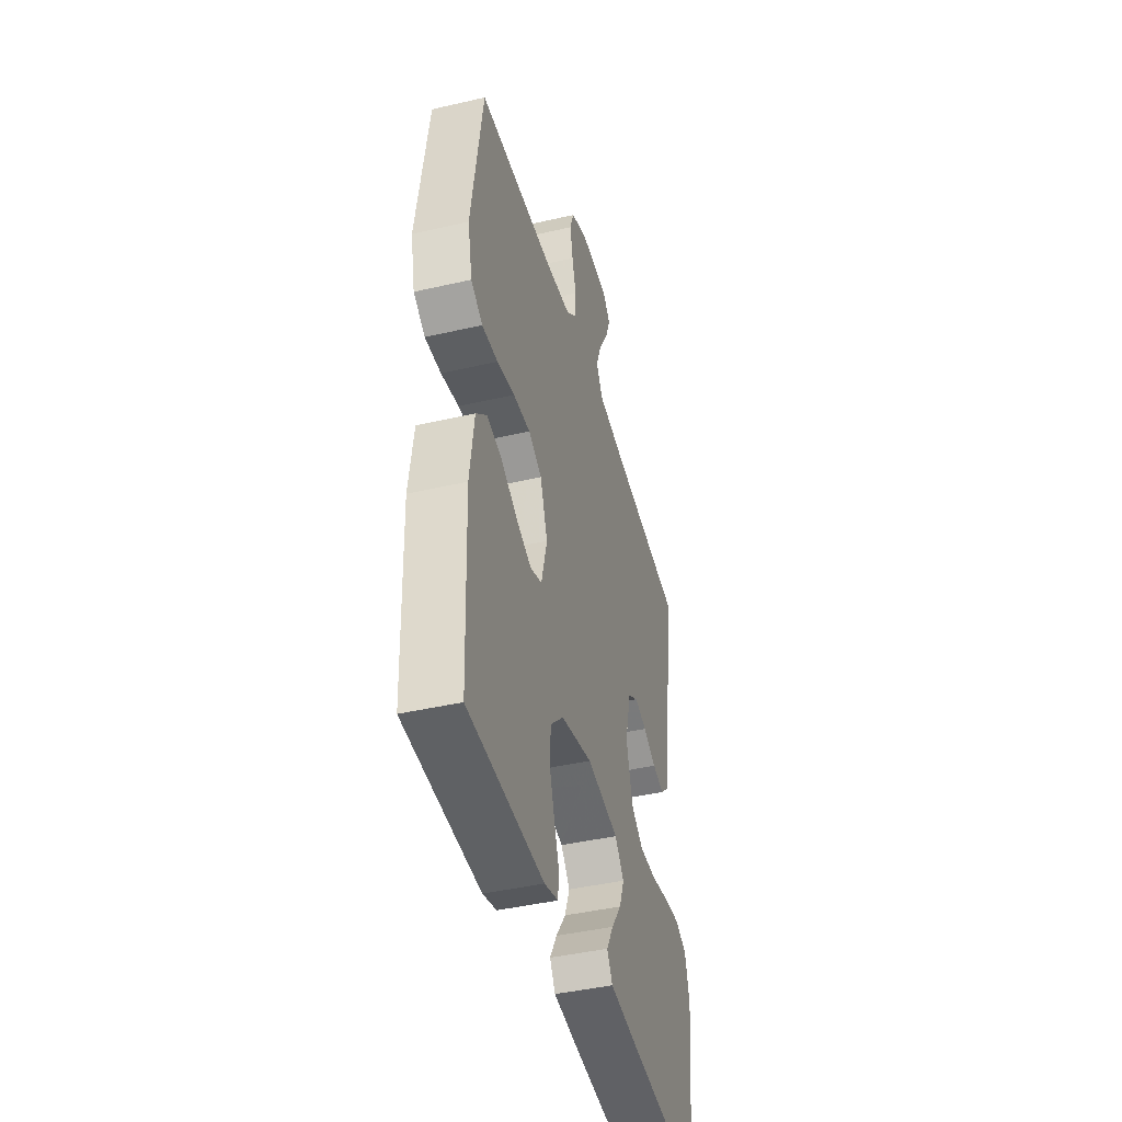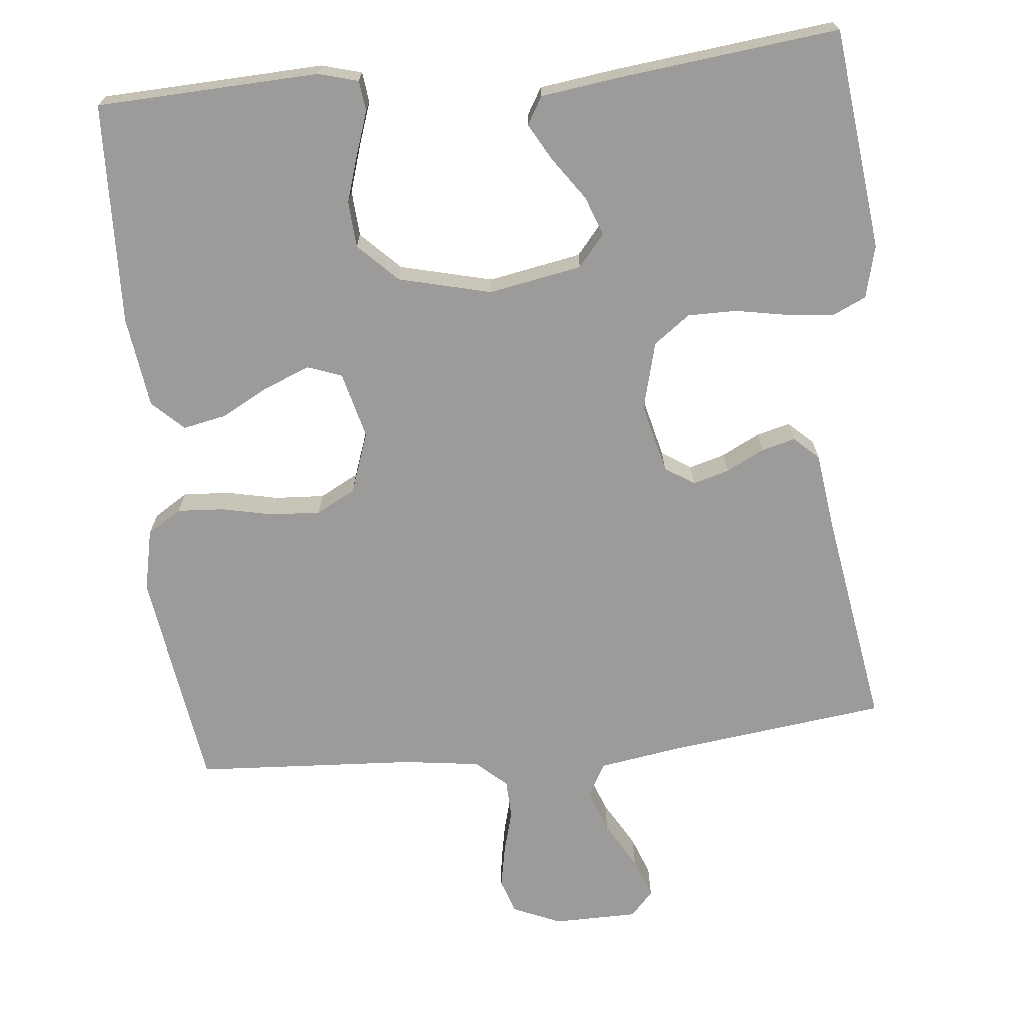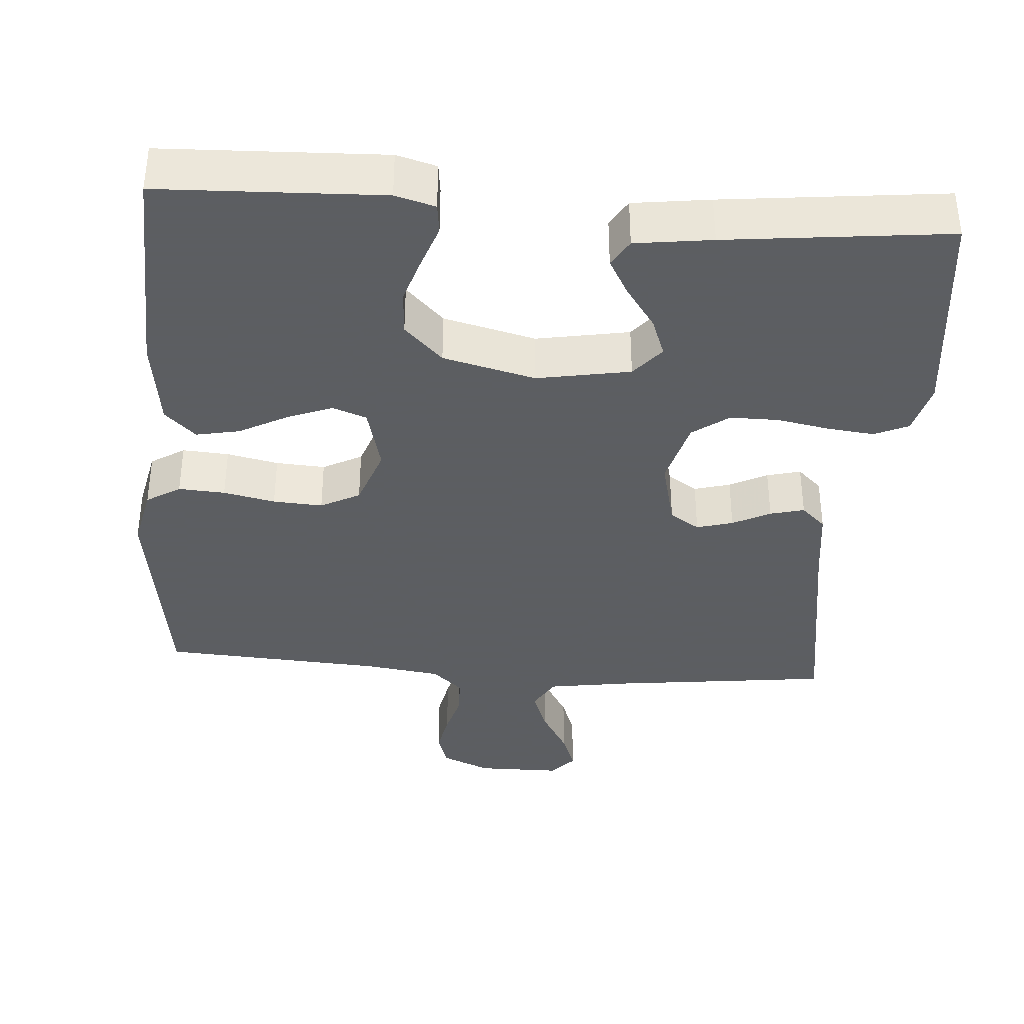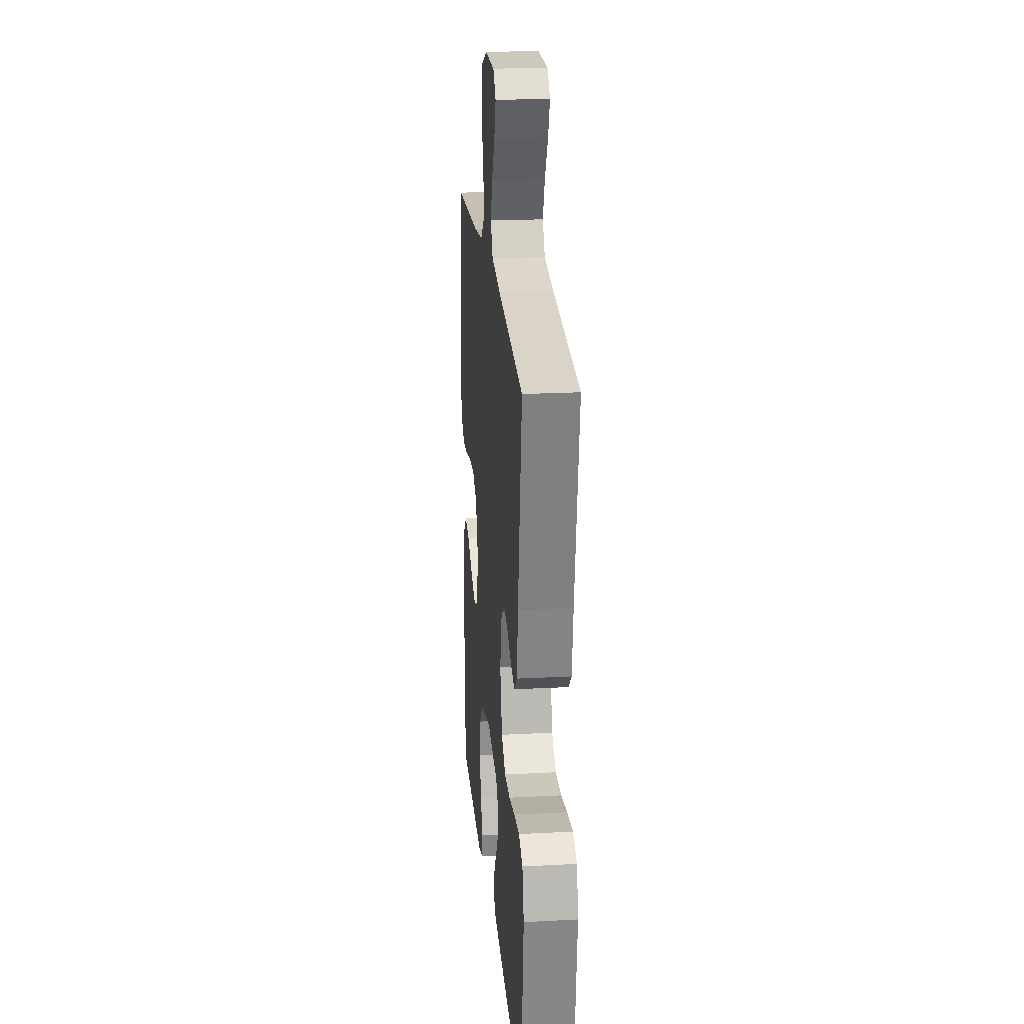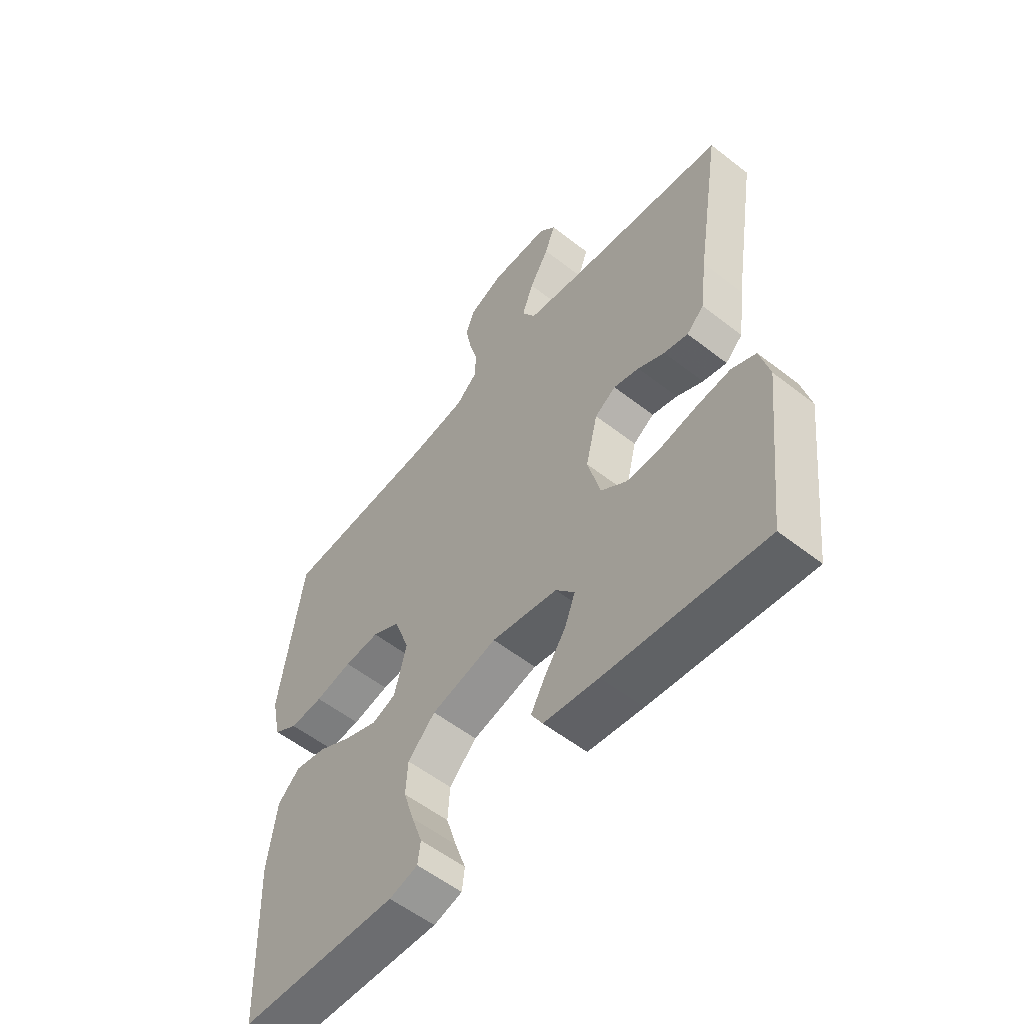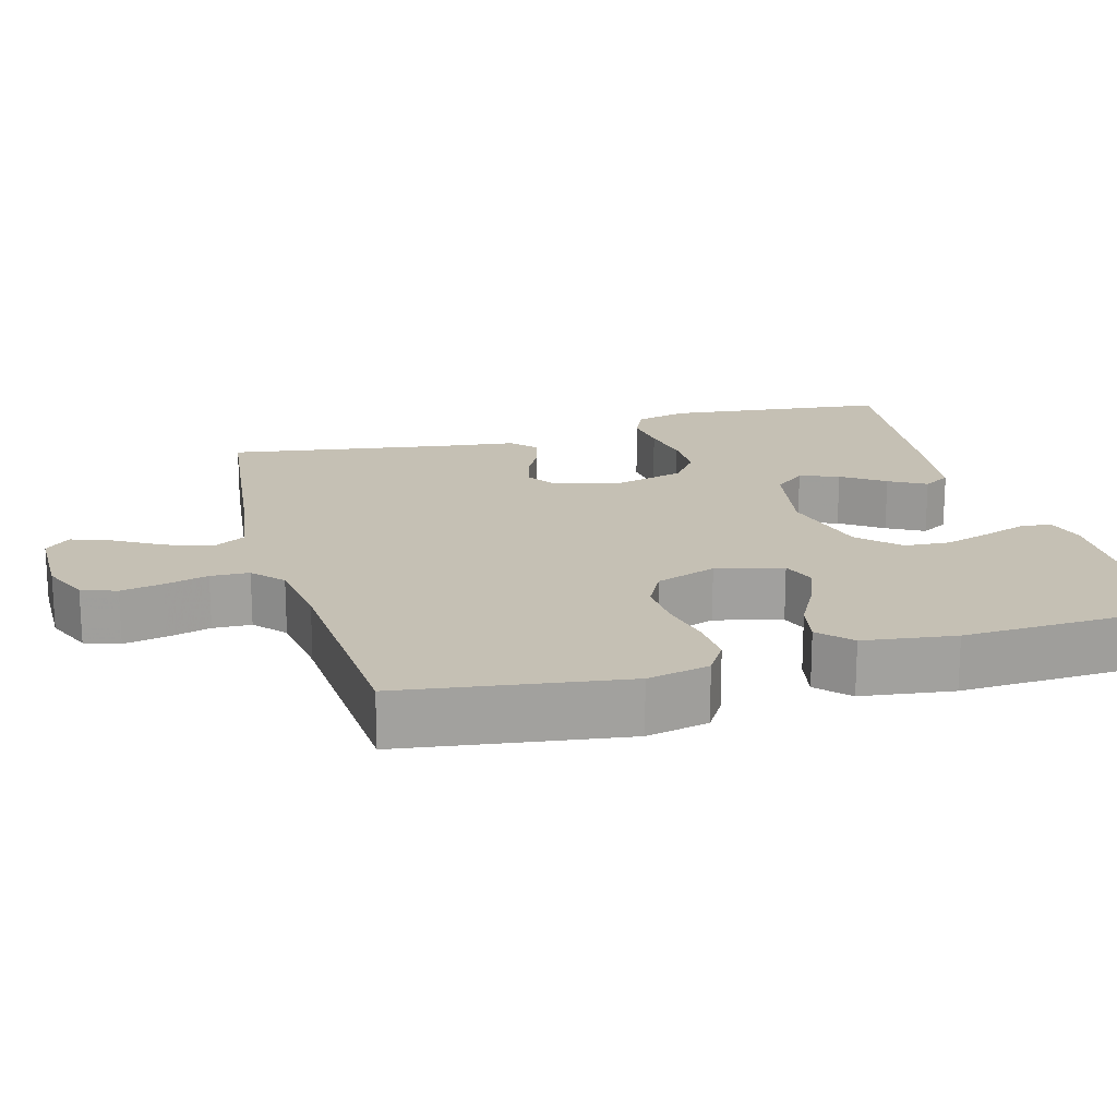
<metadata>
{"format":"obj","ext":"obj","renderer":"f3d","projection":"perspective","resolution":1024,"background":"white","views":[{"elev":-43.2,"azim":105.3,"up":"+Z"},{"elev":-69.8,"azim":-174.2,"up":"+Y"},{"elev":-37.4,"azim":175.6,"up":"+Y"},{"elev":21.6,"azim":-95.3,"up":"+Z"},{"elev":-56.0,"azim":-129.3,"up":"+Z"},{"elev":18.4,"azim":74.3,"up":"+Y"}]}
</metadata>
<code>
v -0.5 0.07 0.5
v -0.2 0.07 0.537
v -0.092 0.07 0.554
v -0.066 0.07 0.599
v -0.088 0.07 0.659
v -0.125 0.07 0.723
v -0.145 0.07 0.777
v -0.114 0.07 0.811
v 0 0.07 0.812
v 0.065 0.07 0.784
v 0.081 0.07 0.737
v 0.07 0.07 0.68
v 0.054 0.07 0.621
v 0.056 0.07 0.569
v 0.097 0.07 0.532
v 0.2 0.07 0.518
v 0.5 0.07 0.5
v 0.544 0.07 0.2
v 0.526 0.07 0.116
v 0.48 0.07 0.087
v 0.417 0.07 0.091
v 0.347 0.07 0.106
v 0.28 0.07 0.11
v 0.227 0.07 0.082
v 0.198 0.07 0
v 0.221 0.07 -0.09
v 0.267 0.07 -0.107
v 0.328 0.07 -0.083
v 0.393 0.07 -0.048
v 0.452 0.07 -0.036
v 0.494 0.07 -0.076
v 0.511 0.07 -0.2
v 0.5 0.07 -0.5
v 0.2 0.07 -0.512
v 0.146 0.07 -0.497
v 0.141 0.07 -0.456
v 0.161 0.07 -0.398
v 0.181 0.07 -0.334
v 0.177 0.07 -0.272
v 0.125 0.07 -0.22
v 0 0.07 -0.189
v -0.126 0.07 -0.212
v -0.162 0.07 -0.255
v -0.142 0.07 -0.308
v -0.102 0.07 -0.365
v -0.074 0.07 -0.415
v -0.096 0.07 -0.452
v -0.2 0.07 -0.466
v -0.5 0.07 -0.5
v -0.534 0.07 -0.2
v -0.516 0.07 -0.129
v -0.47 0.07 -0.108
v -0.406 0.07 -0.115
v -0.336 0.07 -0.128
v -0.27 0.07 -0.128
v -0.221 0.07 -0.092
v -0.197 0.07 0
v -0.22 0.07 0.094
v -0.26 0.07 0.12
v -0.309 0.07 0.106
v -0.36 0.07 0.08
v -0.406 0.07 0.068
v -0.439 0.07 0.099
v -0.452 0.07 0.2
v -0.5 0 0.5
v -0.2 0 0.537
v -0.092 0 0.554
v -0.066 0 0.599
v -0.088 0 0.659
v -0.125 0 0.723
v -0.145 0 0.777
v -0.114 0 0.811
v 0 0 0.812
v 0.065 0 0.784
v 0.081 0 0.737
v 0.07 0 0.68
v 0.054 0 0.621
v 0.056 0 0.569
v 0.097 0 0.532
v 0.2 0 0.518
v 0.5 0 0.5
v 0.544 0 0.2
v 0.526 0 0.116
v 0.48 0 0.087
v 0.417 0 0.091
v 0.347 0 0.106
v 0.28 0 0.11
v 0.227 0 0.082
v 0.198 0 0
v 0.221 0 -0.09
v 0.267 0 -0.107
v 0.328 0 -0.083
v 0.393 0 -0.048
v 0.452 0 -0.036
v 0.494 0 -0.076
v 0.511 0 -0.2
v 0.5 0 -0.5
v 0.2 0 -0.512
v 0.146 0 -0.497
v 0.141 0 -0.456
v 0.161 0 -0.398
v 0.181 0 -0.334
v 0.177 0 -0.272
v 0.125 0 -0.22
v 0 0 -0.189
v -0.126 0 -0.212
v -0.162 0 -0.255
v -0.142 0 -0.308
v -0.102 0 -0.365
v -0.074 0 -0.415
v -0.096 0 -0.452
v -0.2 0 -0.466
v -0.5 0 -0.5
v -0.534 0 -0.2
v -0.516 0 -0.129
v -0.47 0 -0.108
v -0.406 0 -0.115
v -0.336 0 -0.128
v -0.27 0 -0.128
v -0.221 0 -0.092
v -0.197 0 0
v -0.22 0 0.094
v -0.26 0 0.12
v -0.309 0 0.106
v -0.36 0 0.08
v -0.406 0 0.068
v -0.439 0 0.099
v -0.452 0 0.2
f 62 63 64
f 61 62 64
f 60 61 64
f 64 1 2
f 60 64 2
f 59 60 2
f 58 59 2 3
f 57 58 3 4
f 52 53 54
f 51 52 54
f 50 51 54
f 49 50 54
f 48 49 54
f 47 48 54
f 46 47 54
f 45 46 54
f 44 45 54
f 43 44 54 55
f 42 43 55 56
f 35 36 37
f 34 35 37
f 33 34 37
f 32 33 37
f 31 32 37
f 30 31 37
f 29 30 37
f 28 29 37
f 27 28 37 38
f 26 27 38 39
f 20 21 22
f 19 20 22
f 18 19 22
f 17 18 22
f 16 17 22
f 15 16 22 23
f 14 15 23 24
f 11 12 13
f 10 11 13
f 9 10 13
f 8 9 13
f 7 8 13
f 6 7 13
f 5 6 13
f 4 5 13 14
f 14 24 25
f 4 14 25
f 57 4 25
f 57 25 26
f 56 57 26
f 42 56 26
f 41 42 26
f 26 39 40
f 26 40 41
f 128 127 126
f 128 126 125
f 128 125 124
f 66 65 128
f 66 128 124
f 66 124 123
f 67 66 123 122
f 68 67 122 121
f 118 117 116
f 118 116 115
f 118 115 114
f 118 114 113
f 118 113 112
f 118 112 111
f 118 111 110
f 118 110 109
f 118 109 108
f 119 118 108 107
f 120 119 107 106
f 101 100 99
f 101 99 98
f 101 98 97
f 101 97 96
f 101 96 95
f 101 95 94
f 101 94 93
f 101 93 92
f 102 101 92 91
f 103 102 91 90
f 86 85 84
f 86 84 83
f 86 83 82
f 86 82 81
f 86 81 80
f 87 86 80 79
f 88 87 79 78
f 77 76 75
f 77 75 74
f 77 74 73
f 77 73 72
f 77 72 71
f 77 71 70
f 77 70 69
f 78 77 69 68
f 89 88 78
f 89 78 68
f 89 68 121
f 90 89 121
f 90 121 120
f 90 120 106
f 90 106 105
f 104 103 90
f 105 104 90
f 1 65 66 2
f 2 66 67 3
f 3 67 68 4
f 4 68 69 5
f 5 69 70 6
f 6 70 71 7
f 7 71 72 8
f 8 72 73 9
f 9 73 74 10
f 10 74 75 11
f 11 75 76 12
f 12 76 77 13
f 13 77 78 14
f 14 78 79 15
f 15 79 80 16
f 16 80 81 17
f 17 81 82 18
f 18 82 83 19
f 19 83 84 20
f 20 84 85 21
f 21 85 86 22
f 22 86 87 23
f 23 87 88 24
f 24 88 89 25
f 25 89 90 26
f 26 90 91 27
f 27 91 92 28
f 28 92 93 29
f 29 93 94 30
f 30 94 95 31
f 31 95 96 32
f 32 96 97 33
f 33 97 98 34
f 34 98 99 35
f 35 99 100 36
f 36 100 101 37
f 37 101 102 38
f 38 102 103 39
f 39 103 104 40
f 40 104 105 41
f 41 105 106 42
f 42 106 107 43
f 43 107 108 44
f 44 108 109 45
f 45 109 110 46
f 46 110 111 47
f 47 111 112 48
f 48 112 113 49
f 49 113 114 50
f 50 114 115 51
f 51 115 116 52
f 52 116 117 53
f 53 117 118 54
f 54 118 119 55
f 55 119 120 56
f 56 120 121 57
f 57 121 122 58
f 58 122 123 59
f 59 123 124 60
f 60 124 125 61
f 61 125 126 62
f 62 126 127 63
f 63 127 128 64
f 64 128 65 1

</code>
